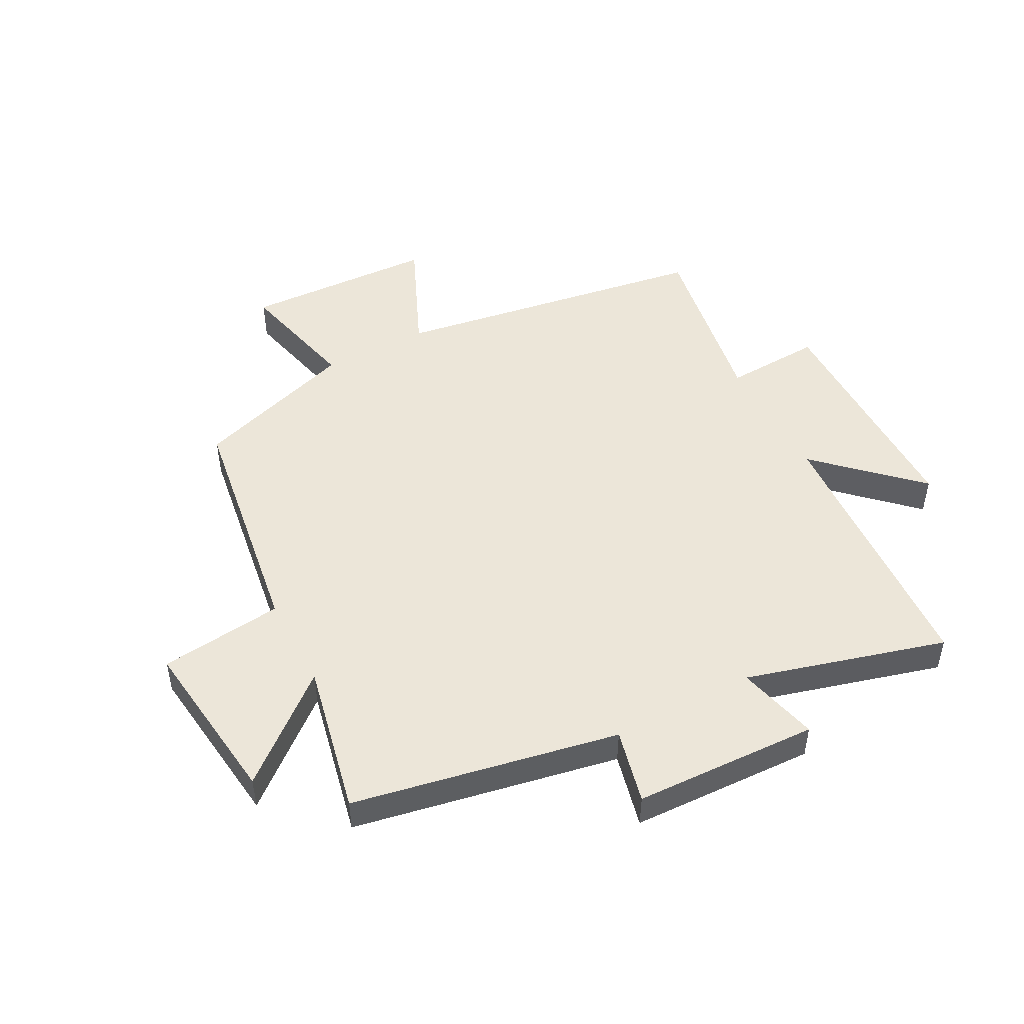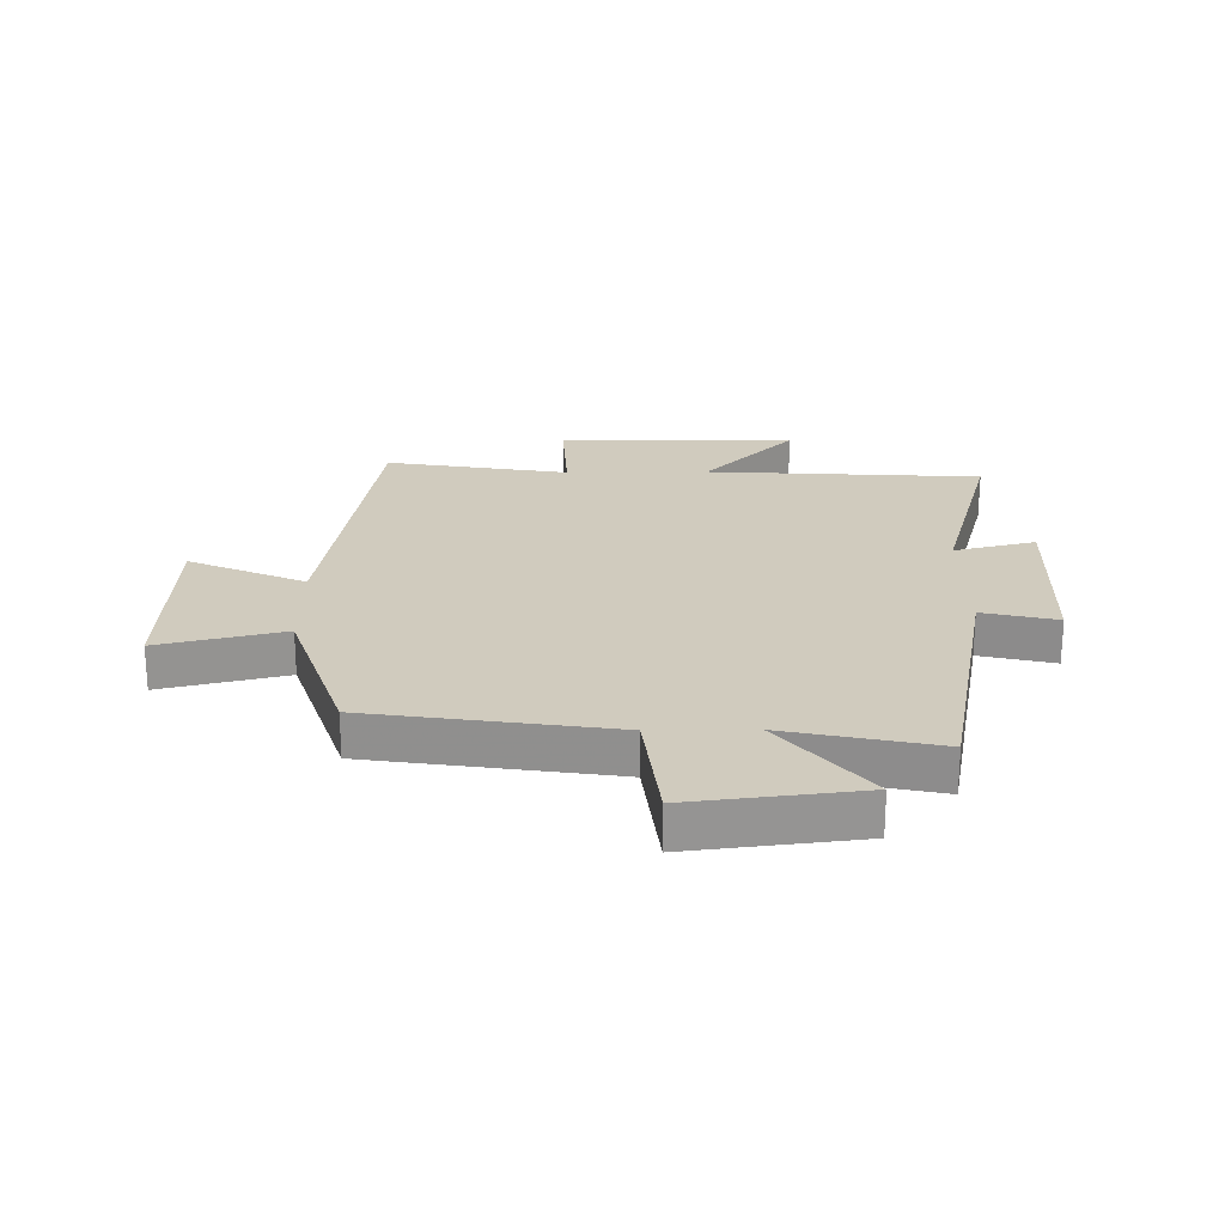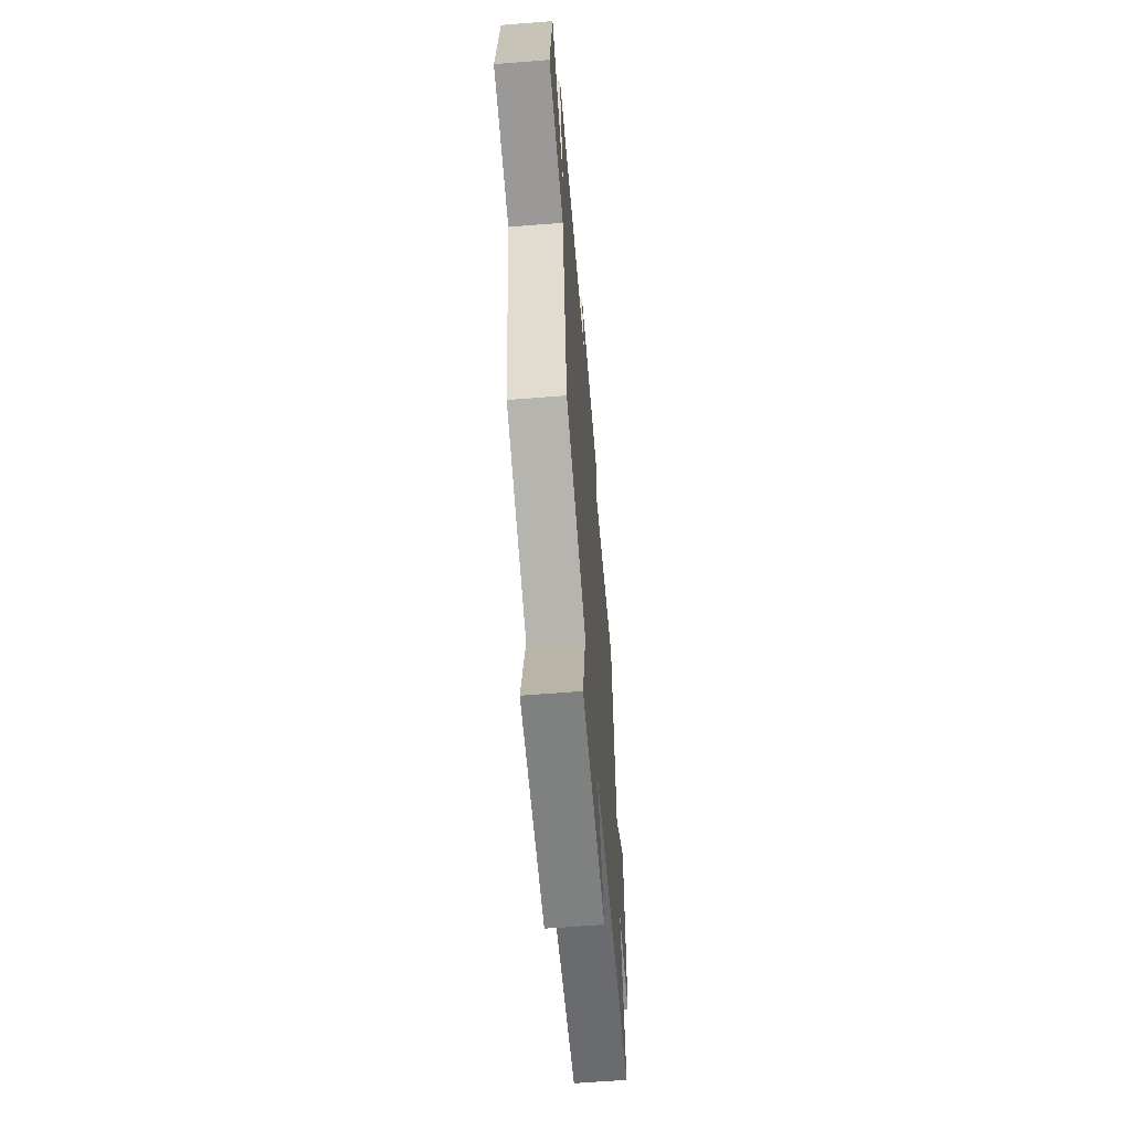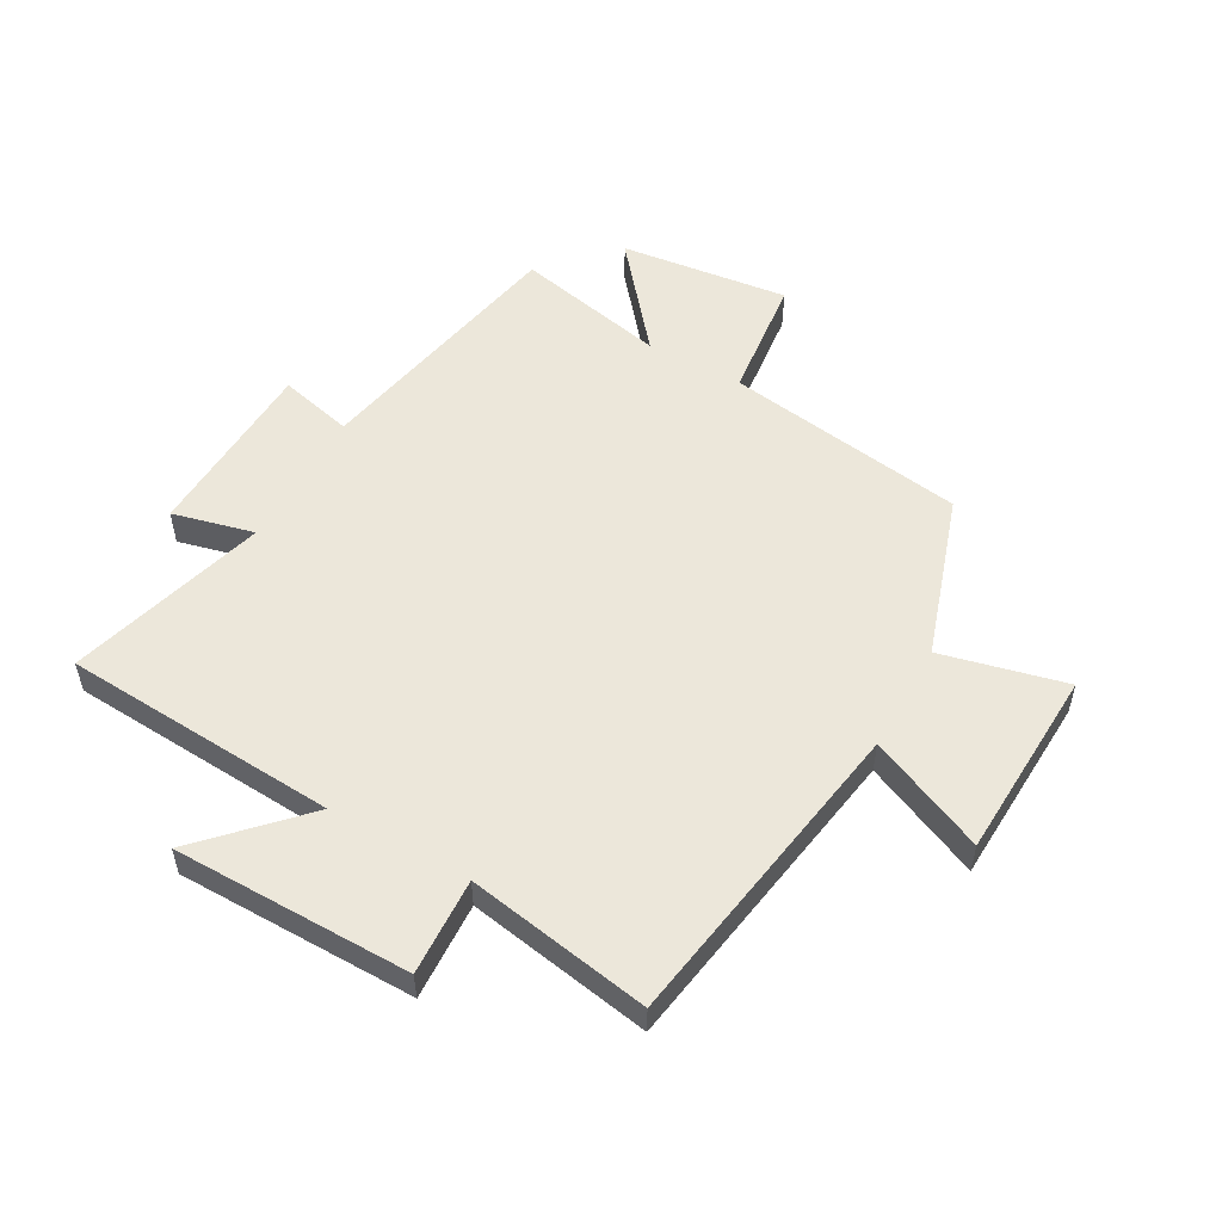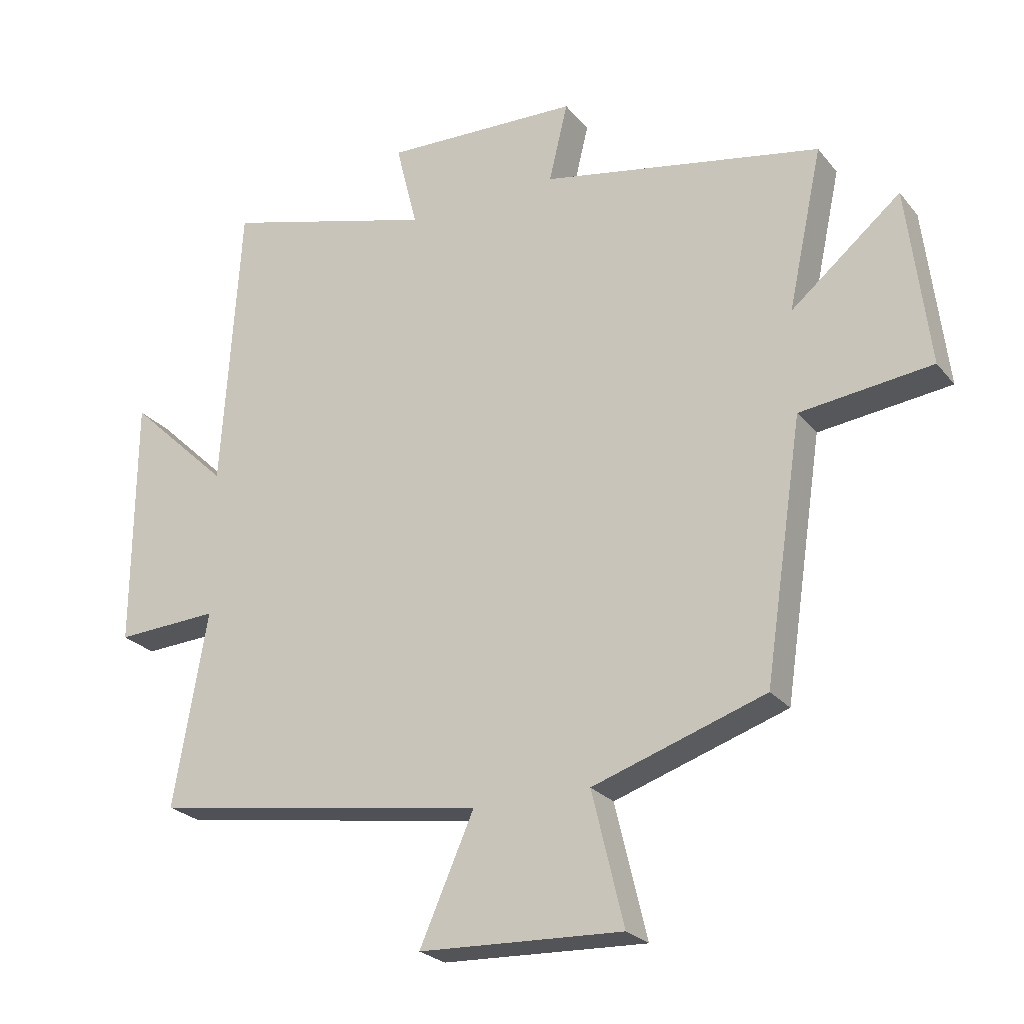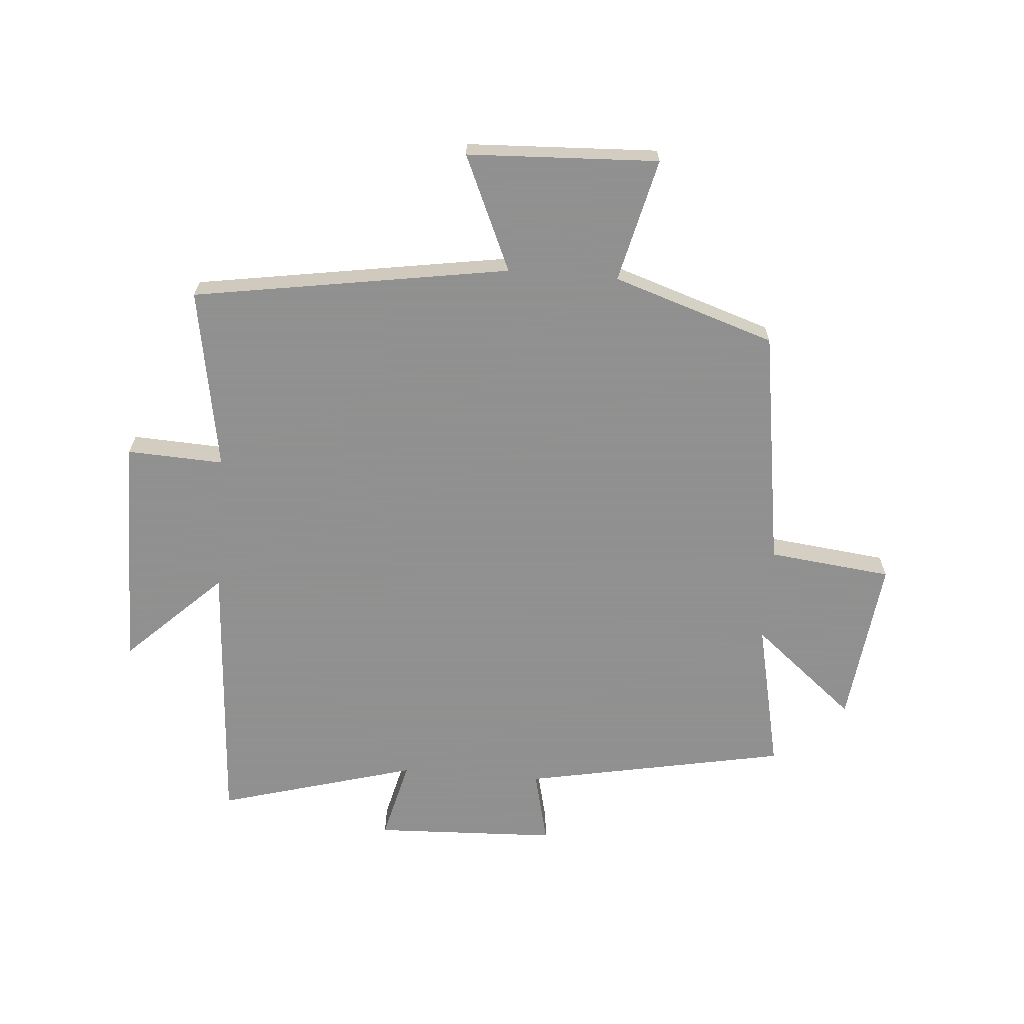
<metadata>
{"format":"obj","ext":"obj","renderer":"f3d","projection":"perspective","resolution":1024,"background":"white","views":[{"elev":48.7,"azim":-28.0,"up":"+Y"},{"elev":23.3,"azim":-90.7,"up":"+Y"},{"elev":-62.4,"azim":-85.4,"up":"+Z"},{"elev":53.5,"azim":119.3,"up":"+Y"},{"elev":-24.7,"azim":-150.7,"up":"+Z"},{"elev":-65.8,"azim":175.5,"up":"+Y"}]}
</metadata>
<code>
v 0.471 0.07 0.594
v 0.5 0.07 0.131
v 0.661 0.07 0.285
v 0.663 0.07 -0.115
v 0.5 0.07 -0.107
v 0.553 0.07 -0.415
v 0.02 0.07 -0.5
v 0.106 0.07 -0.695
v -0.216 0.07 -0.709
v -0.166 0.07 -0.5
v -0.439 0.07 -0.41
v -0.5 0.07 -0.005
v -0.708 0.07 0.019
v -0.674 0.07 0.303
v -0.5 0.07 0.159
v -0.555 0.07 0.414
v -0.11 0.07 0.5
v -0.14 0.07 0.625
v 0.17 0.07 0.637
v 0.136 0.07 0.5
v 0.471 0 0.594
v 0.5 0 0.131
v 0.661 0 0.285
v 0.663 0 -0.115
v 0.5 0 -0.107
v 0.553 0 -0.415
v 0.02 0 -0.5
v 0.106 0 -0.695
v -0.216 0 -0.709
v -0.166 0 -0.5
v -0.439 0 -0.41
v -0.5 0 -0.005
v -0.708 0 0.019
v -0.674 0 0.303
v -0.5 0 0.159
v -0.555 0 0.414
v -0.11 0 0.5
v -0.14 0 0.625
v 0.17 0 0.637
v 0.136 0 0.5
f 17 18 19 20
f 15 16 17 20
f 15 20 1 2
f 12 13 14 15
f 12 15 2
f 11 12 2
f 10 11 2
f 7 8 9 10
f 5 6 7 10
f 5 10 2
f 2 3 4 5
f 40 39 38 37
f 40 37 36 35
f 22 21 40 35
f 35 34 33 32
f 22 35 32
f 22 32 31
f 22 31 30
f 30 29 28 27
f 30 27 26 25
f 22 30 25
f 25 24 23 22
f 1 21 22 2
f 2 22 23 3
f 3 23 24 4
f 4 24 25 5
f 5 25 26 6
f 6 26 27 7
f 7 27 28 8
f 8 28 29 9
f 9 29 30 10
f 10 30 31 11
f 11 31 32 12
f 12 32 33 13
f 13 33 34 14
f 14 34 35 15
f 15 35 36 16
f 16 36 37 17
f 17 37 38 18
f 18 38 39 19
f 19 39 40 20
f 20 40 21 1

</code>
